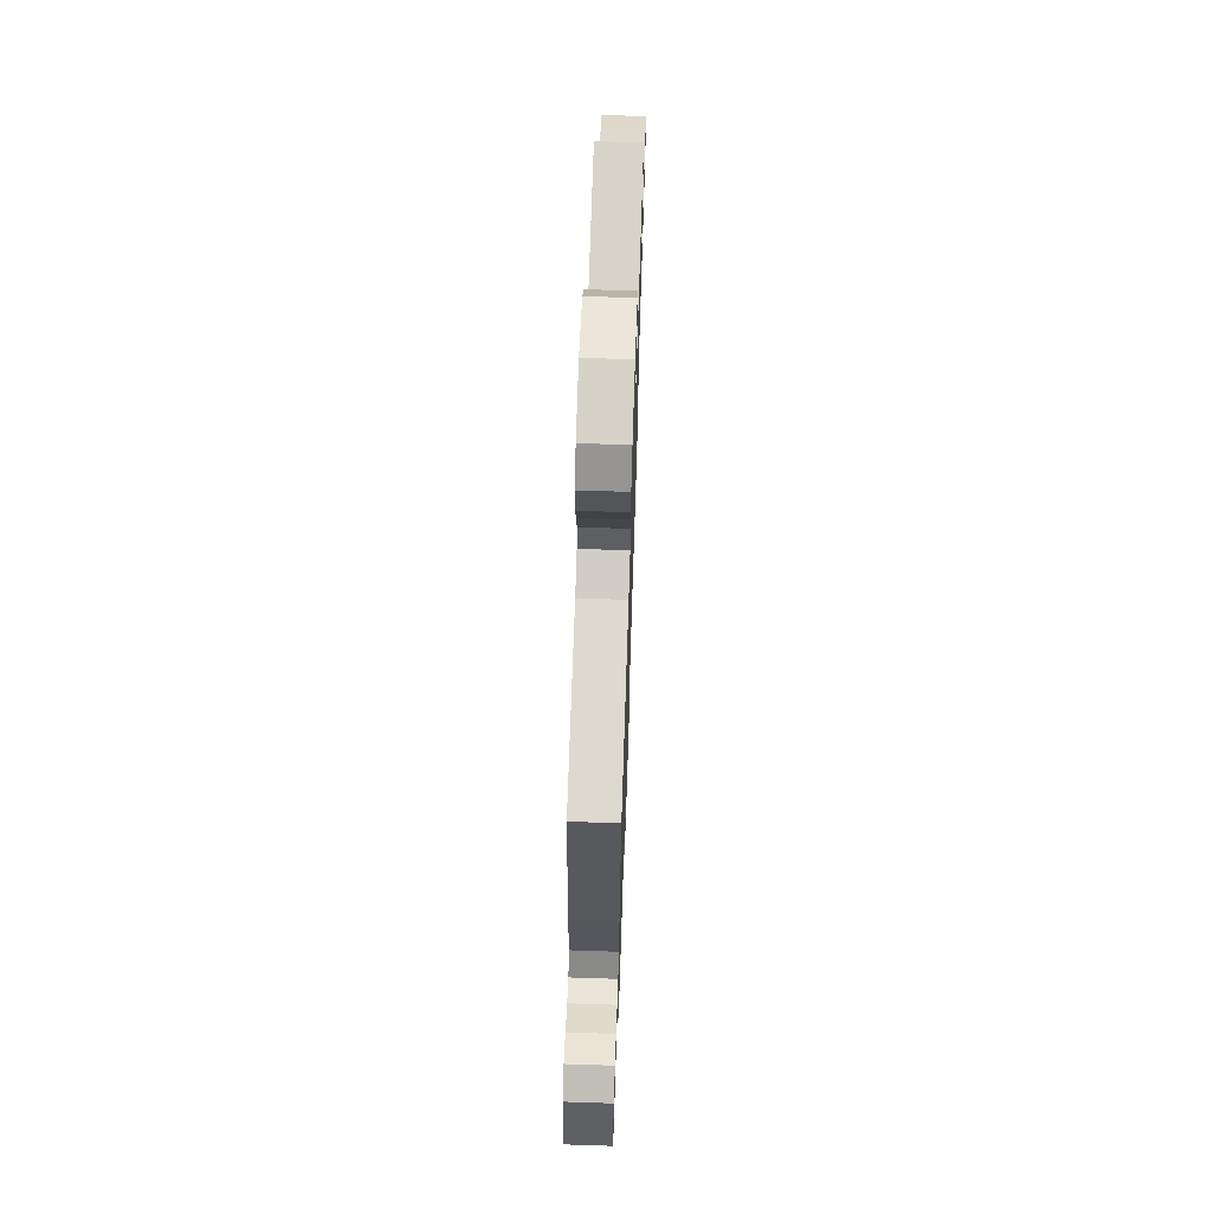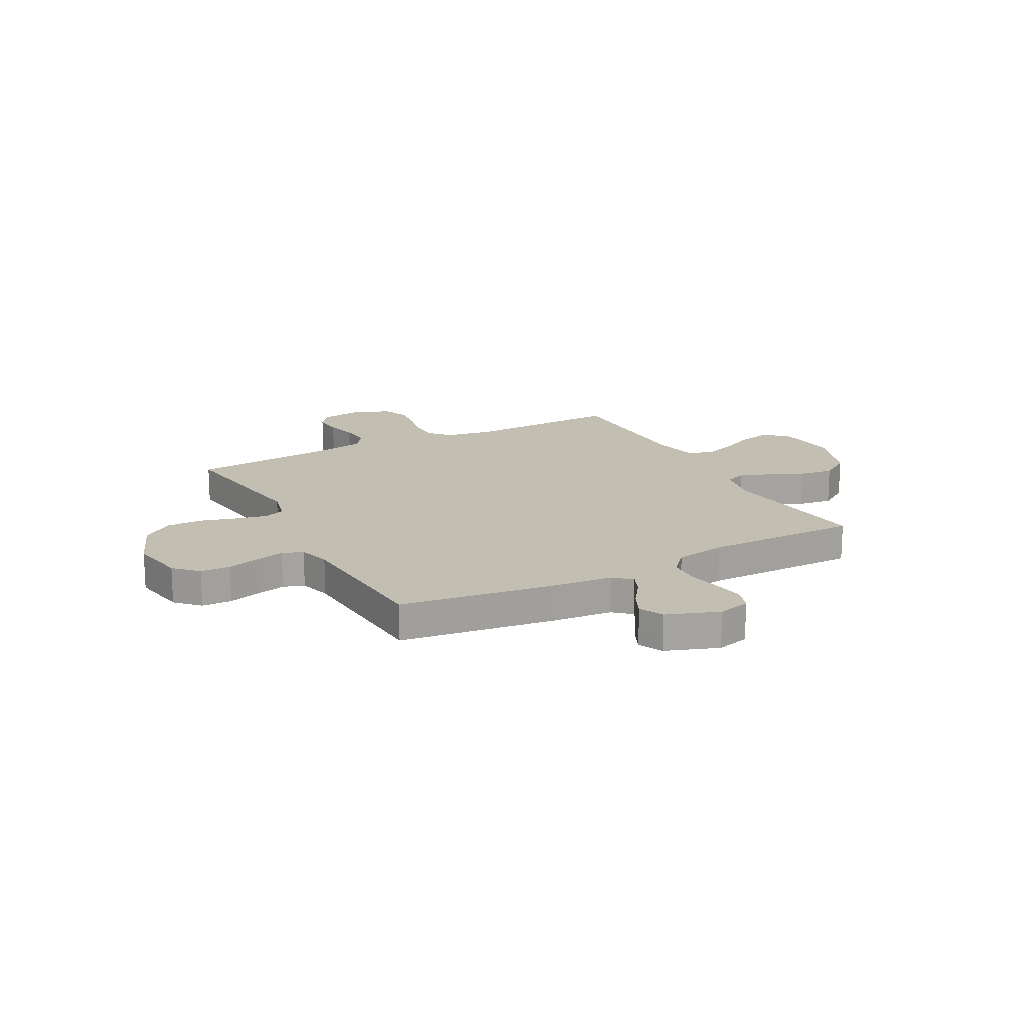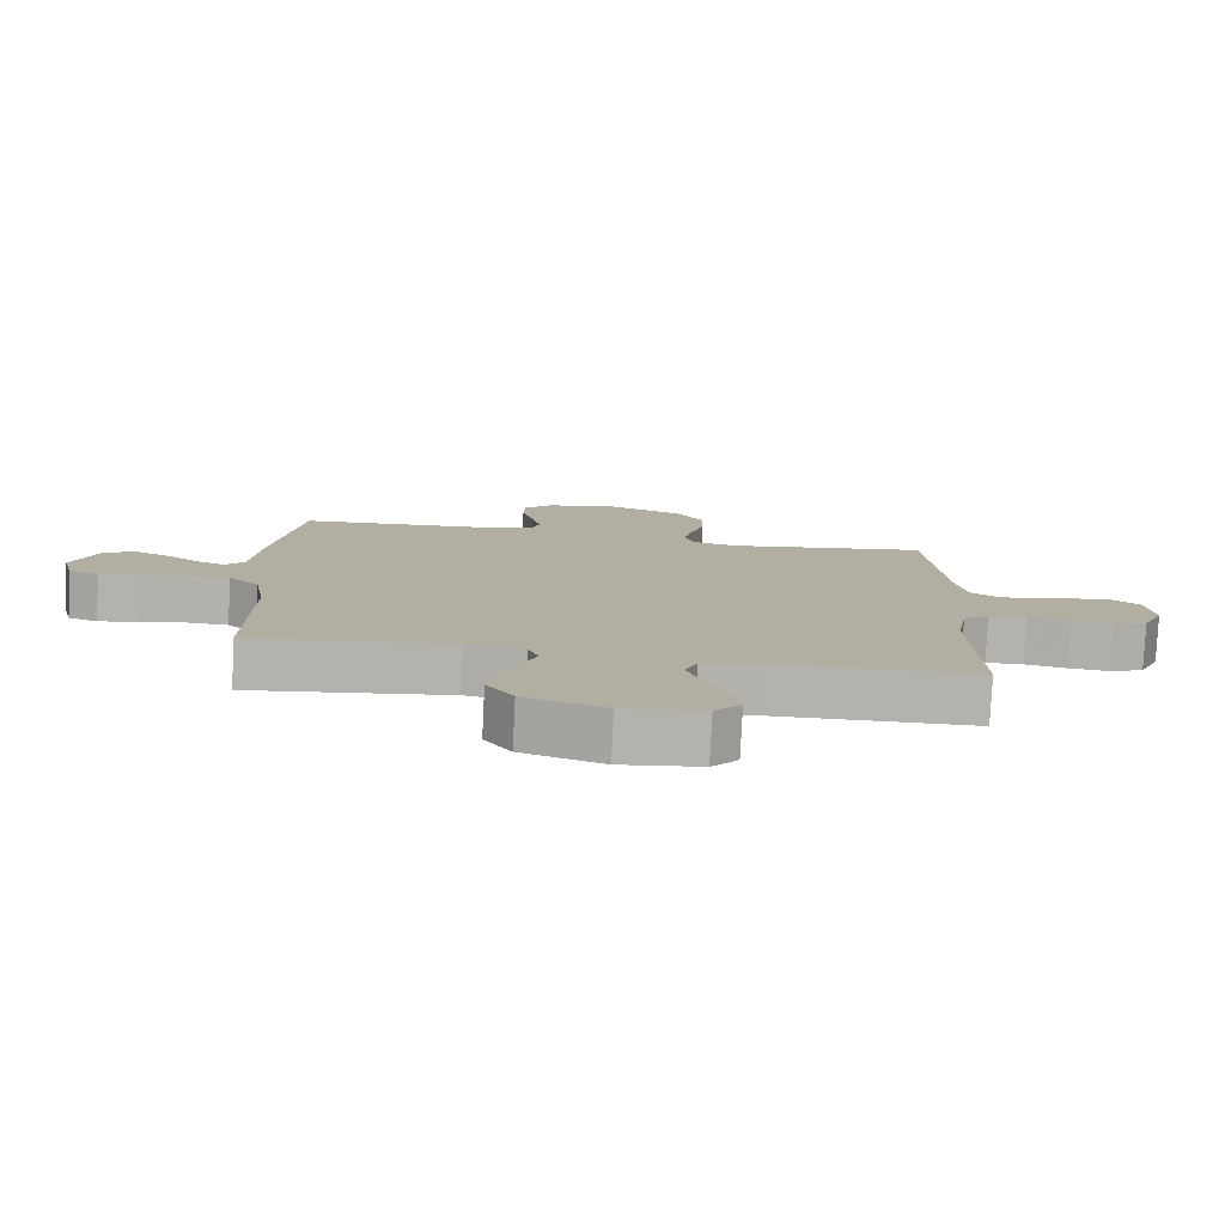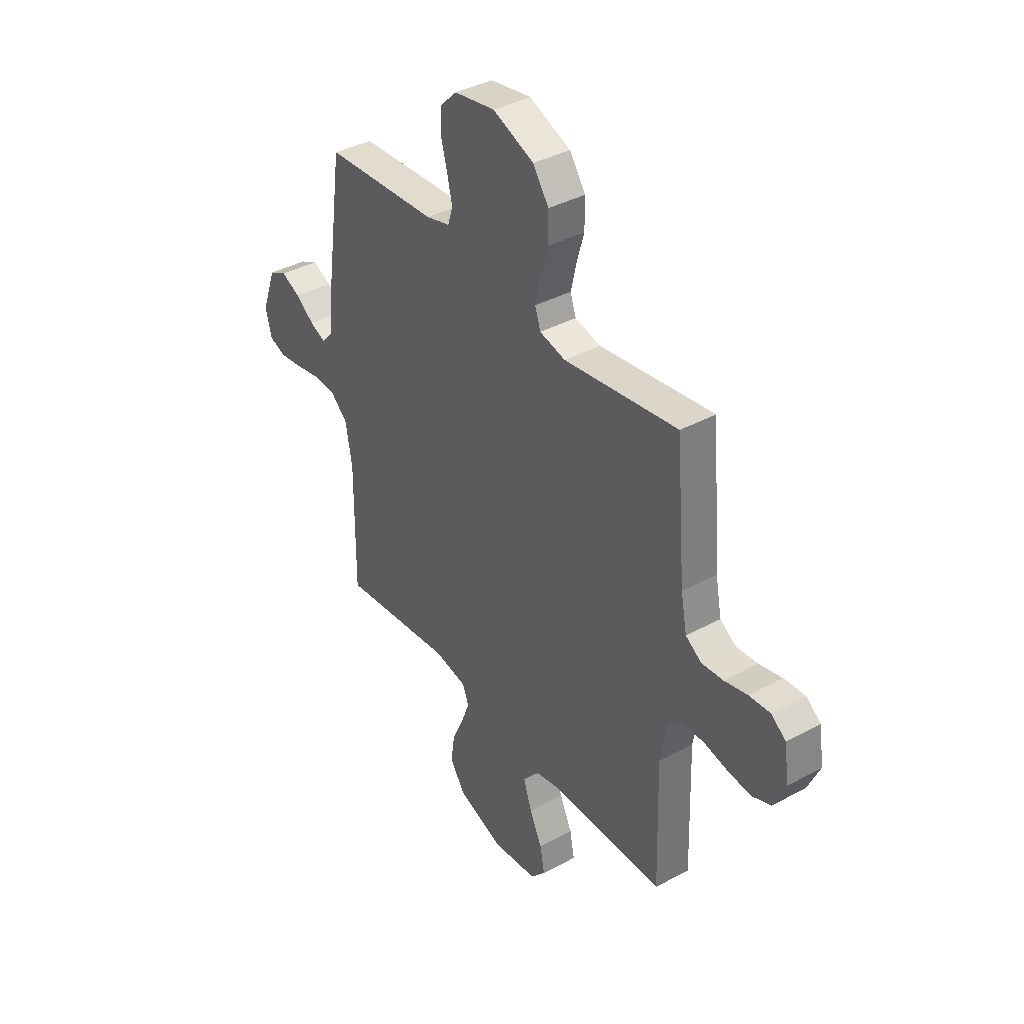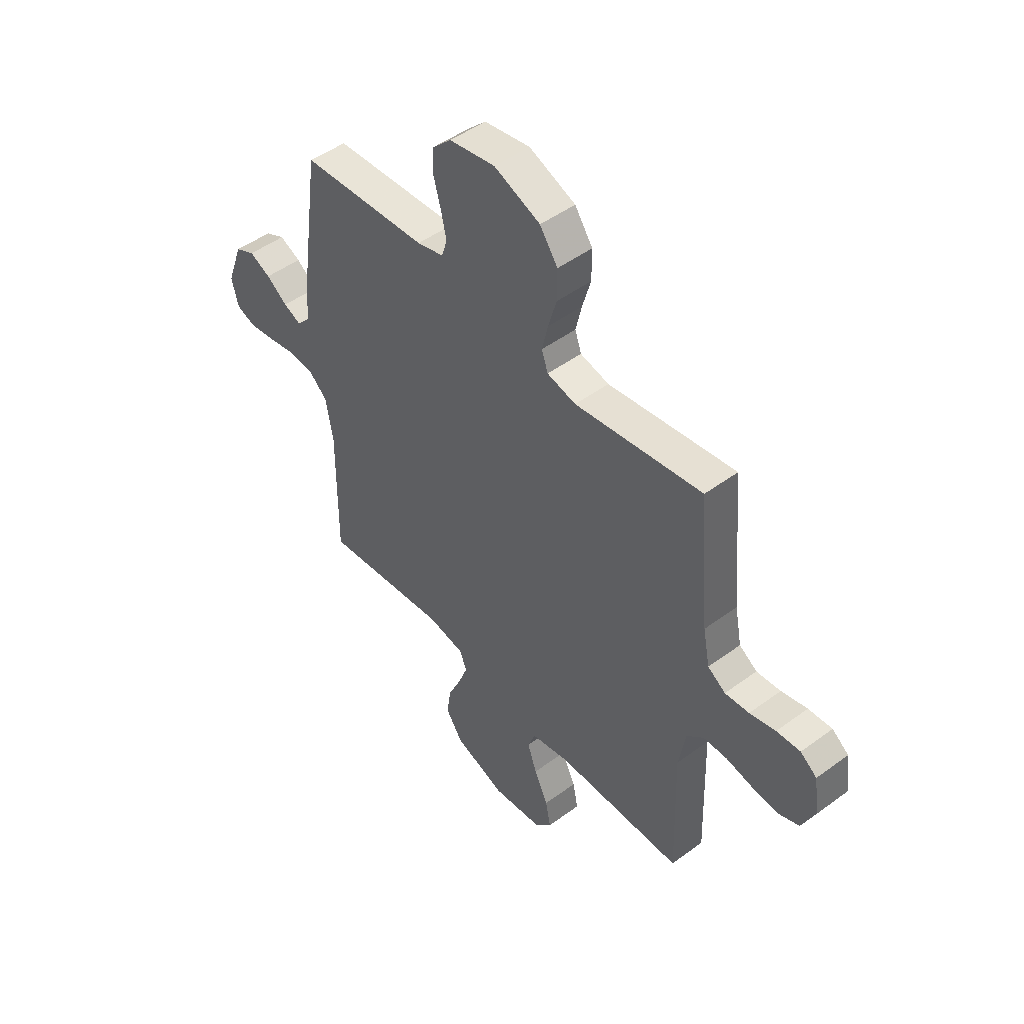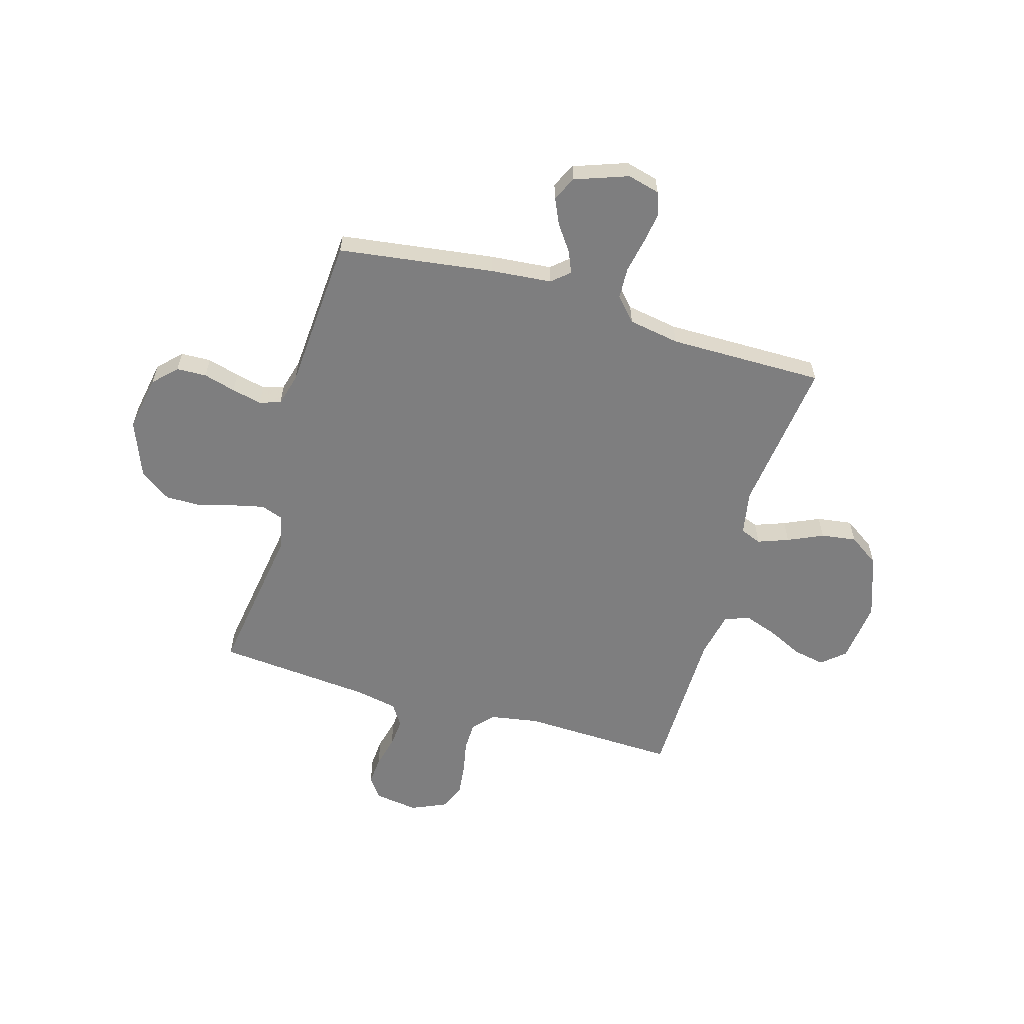
<metadata>
{"format":"obj","ext":"obj","renderer":"f3d","projection":"perspective","resolution":1024,"background":"white","views":[{"elev":67.9,"azim":91.9,"up":"+Z"},{"elev":17.4,"azim":61.9,"up":"+Y"},{"elev":-79.4,"azim":177.2,"up":"+Z"},{"elev":38.4,"azim":-124.4,"up":"+Z"},{"elev":48.4,"azim":-129.5,"up":"+Z"},{"elev":-59.4,"azim":73.6,"up":"+Y"}]}
</metadata>
<code>
v 0.5 0.07 0.5
v 0.542 0.07 0.2
v 0.553 0.07 0.082
v 0.583 0.07 0.048
v 0.625 0.07 0.066
v 0.675 0.07 0.102
v 0.725 0.07 0.125
v 0.772 0.07 0.102
v 0.809 0.07 0
v 0.793 0.07 -0.063
v 0.749 0.07 -0.079
v 0.688 0.07 -0.07
v 0.621 0.07 -0.057
v 0.56 0.07 -0.06
v 0.515 0.07 -0.101
v 0.498 0.07 -0.2
v 0.5 0.07 -0.5
v 0.2 0.07 -0.465
v 0.114 0.07 -0.481
v 0.098 0.07 -0.522
v 0.12 0.07 -0.581
v 0.151 0.07 -0.649
v 0.161 0.07 -0.717
v 0.121 0.07 -0.776
v 0 0.07 -0.819
v -0.12 0.07 -0.806
v -0.159 0.07 -0.762
v -0.147 0.07 -0.7
v -0.114 0.07 -0.631
v -0.092 0.07 -0.567
v -0.11 0.07 -0.52
v -0.2 0.07 -0.502
v -0.5 0.07 -0.5
v -0.491 0.07 -0.2
v -0.507 0.07 -0.106
v -0.547 0.07 -0.07
v -0.603 0.07 -0.069
v -0.666 0.07 -0.082
v -0.727 0.07 -0.089
v -0.778 0.07 -0.069
v -0.809 0.07 0
v -0.797 0.07 0.085
v -0.758 0.07 0.114
v -0.702 0.07 0.11
v -0.641 0.07 0.095
v -0.584 0.07 0.09
v -0.542 0.07 0.118
v -0.526 0.07 0.2
v -0.5 0.07 0.5
v -0.2 0.07 0.456
v -0.132 0.07 0.472
v -0.117 0.07 0.515
v -0.131 0.07 0.576
v -0.151 0.07 0.645
v -0.151 0.07 0.714
v -0.109 0.07 0.774
v 0 0.07 0.817
v 0.108 0.07 0.798
v 0.152 0.07 0.755
v 0.154 0.07 0.697
v 0.137 0.07 0.635
v 0.124 0.07 0.577
v 0.137 0.07 0.536
v 0.2 0.07 0.519
v 0.5 0 0.5
v 0.542 0 0.2
v 0.553 0 0.082
v 0.583 0 0.048
v 0.625 0 0.066
v 0.675 0 0.102
v 0.725 0 0.125
v 0.772 0 0.102
v 0.809 0 0
v 0.793 0 -0.063
v 0.749 0 -0.079
v 0.688 0 -0.07
v 0.621 0 -0.057
v 0.56 0 -0.06
v 0.515 0 -0.101
v 0.498 0 -0.2
v 0.5 0 -0.5
v 0.2 0 -0.465
v 0.114 0 -0.481
v 0.098 0 -0.522
v 0.12 0 -0.581
v 0.151 0 -0.649
v 0.161 0 -0.717
v 0.121 0 -0.776
v 0 0 -0.819
v -0.12 0 -0.806
v -0.159 0 -0.762
v -0.147 0 -0.7
v -0.114 0 -0.631
v -0.092 0 -0.567
v -0.11 0 -0.52
v -0.2 0 -0.502
v -0.5 0 -0.5
v -0.491 0 -0.2
v -0.507 0 -0.106
v -0.547 0 -0.07
v -0.603 0 -0.069
v -0.666 0 -0.082
v -0.727 0 -0.089
v -0.778 0 -0.069
v -0.809 0 0
v -0.797 0 0.085
v -0.758 0 0.114
v -0.702 0 0.11
v -0.641 0 0.095
v -0.584 0 0.09
v -0.542 0 0.118
v -0.526 0 0.2
v -0.5 0 0.5
v -0.2 0 0.456
v -0.132 0 0.472
v -0.117 0 0.515
v -0.131 0 0.576
v -0.151 0 0.645
v -0.151 0 0.714
v -0.109 0 0.774
v 0 0 0.817
v 0.108 0 0.798
v 0.152 0 0.755
v 0.154 0 0.697
v 0.137 0 0.635
v 0.124 0 0.577
v 0.137 0 0.536
v 0.2 0 0.519
f 59 60 61
f 58 59 61
f 57 58 61
f 56 57 61
f 55 56 61
f 54 55 61
f 53 54 61
f 52 53 61 62
f 51 52 62 63
f 48 49 50
f 47 48 50 51
f 43 44 45
f 42 43 45
f 41 42 45
f 40 41 45
f 39 40 45
f 38 39 45
f 37 38 45
f 36 37 45 46
f 35 36 46 47
f 32 33 34
f 51 63 64
f 47 51 64
f 35 47 64
f 34 35 64
f 32 34 64
f 31 32 64
f 27 28 29
f 26 27 29
f 25 26 29
f 24 25 29
f 23 24 29
f 22 23 29
f 21 22 29
f 16 17 18
f 15 16 18 19
f 11 12 13
f 10 11 13
f 9 10 13
f 8 9 13
f 7 8 13
f 6 7 13
f 5 6 13
f 4 5 13 14
f 3 4 14 15
f 3 15 19
f 2 3 19
f 1 2 19
f 64 1 19
f 31 64 19
f 30 31 19
f 30 19 20
f 20 21 29 30
f 125 124 123
f 125 123 122
f 125 122 121
f 125 121 120
f 125 120 119
f 125 119 118
f 125 118 117
f 126 125 117 116
f 127 126 116 115
f 114 113 112
f 115 114 112 111
f 109 108 107
f 109 107 106
f 109 106 105
f 109 105 104
f 109 104 103
f 109 103 102
f 109 102 101
f 110 109 101 100
f 111 110 100 99
f 98 97 96
f 128 127 115
f 128 115 111
f 128 111 99
f 128 99 98
f 128 98 96
f 128 96 95
f 93 92 91
f 93 91 90
f 93 90 89
f 93 89 88
f 93 88 87
f 93 87 86
f 93 86 85
f 82 81 80
f 83 82 80 79
f 77 76 75
f 77 75 74
f 77 74 73
f 77 73 72
f 77 72 71
f 77 71 70
f 77 70 69
f 78 77 69 68
f 79 78 68 67
f 83 79 67
f 83 67 66
f 83 66 65
f 83 65 128
f 83 128 95
f 83 95 94
f 84 83 94
f 94 93 85 84
f 1 65 66 2
f 2 66 67 3
f 3 67 68 4
f 4 68 69 5
f 5 69 70 6
f 6 70 71 7
f 7 71 72 8
f 8 72 73 9
f 9 73 74 10
f 10 74 75 11
f 11 75 76 12
f 12 76 77 13
f 13 77 78 14
f 14 78 79 15
f 15 79 80 16
f 16 80 81 17
f 17 81 82 18
f 18 82 83 19
f 19 83 84 20
f 20 84 85 21
f 21 85 86 22
f 22 86 87 23
f 23 87 88 24
f 24 88 89 25
f 25 89 90 26
f 26 90 91 27
f 27 91 92 28
f 28 92 93 29
f 29 93 94 30
f 30 94 95 31
f 31 95 96 32
f 32 96 97 33
f 33 97 98 34
f 34 98 99 35
f 35 99 100 36
f 36 100 101 37
f 37 101 102 38
f 38 102 103 39
f 39 103 104 40
f 40 104 105 41
f 41 105 106 42
f 42 106 107 43
f 43 107 108 44
f 44 108 109 45
f 45 109 110 46
f 46 110 111 47
f 47 111 112 48
f 48 112 113 49
f 49 113 114 50
f 50 114 115 51
f 51 115 116 52
f 52 116 117 53
f 53 117 118 54
f 54 118 119 55
f 55 119 120 56
f 56 120 121 57
f 57 121 122 58
f 58 122 123 59
f 59 123 124 60
f 60 124 125 61
f 61 125 126 62
f 62 126 127 63
f 63 127 128 64
f 64 128 65 1

</code>
